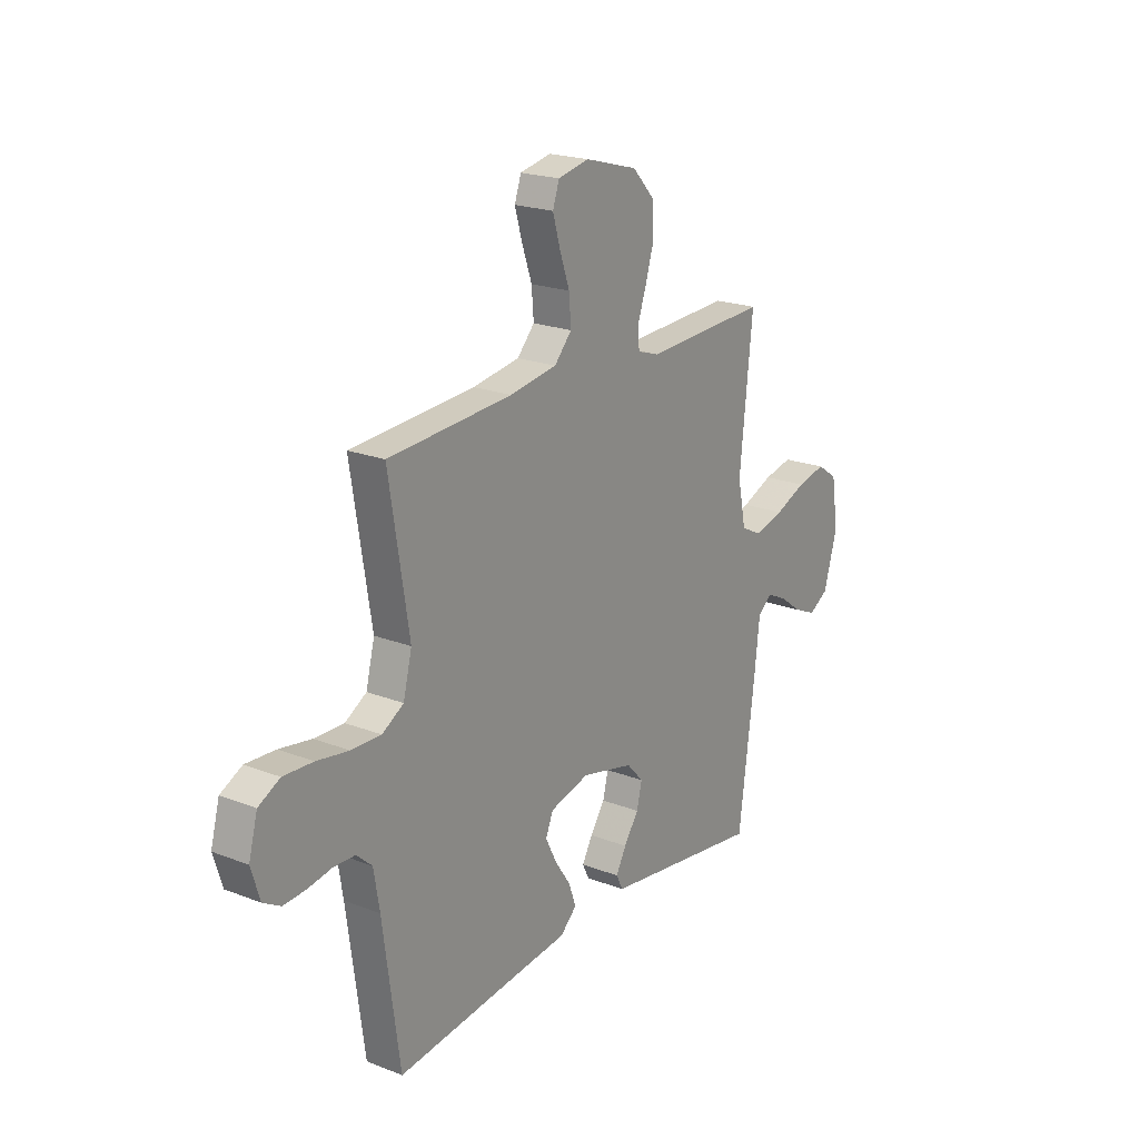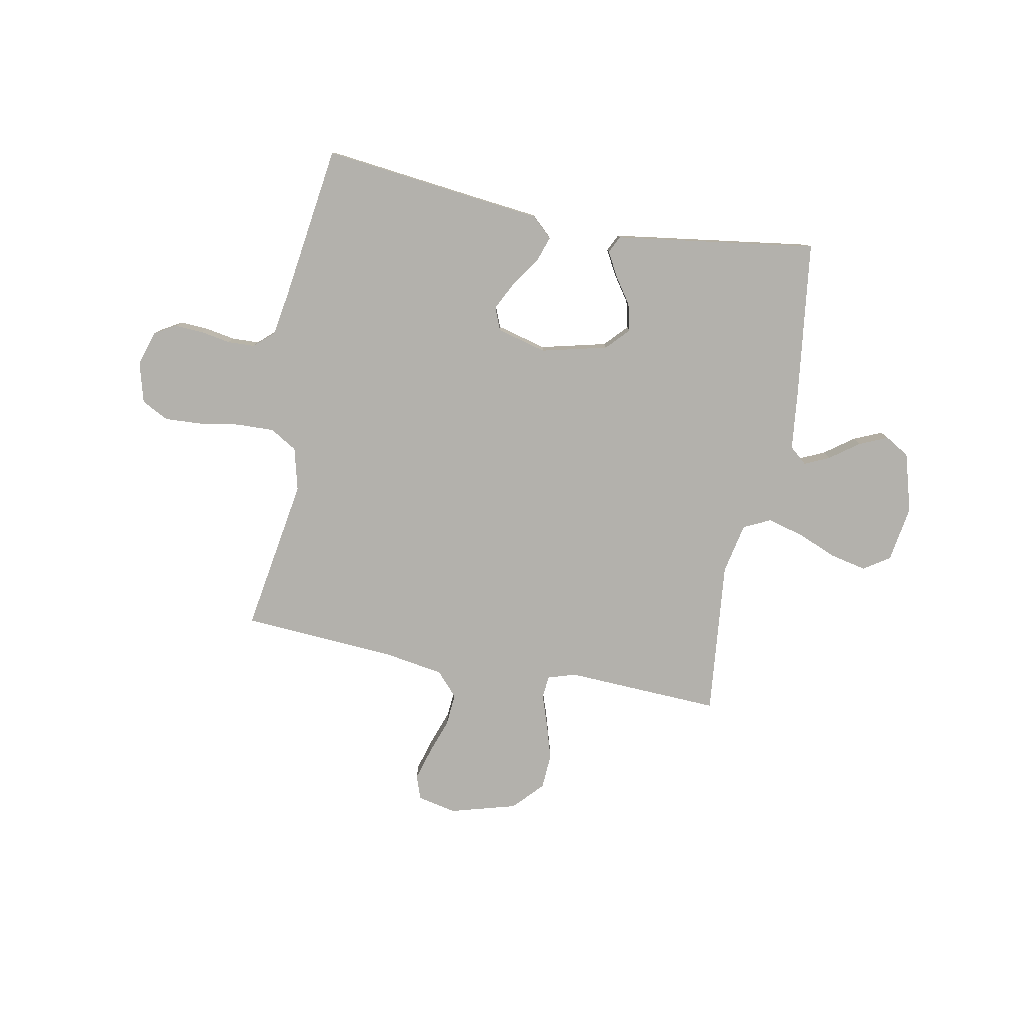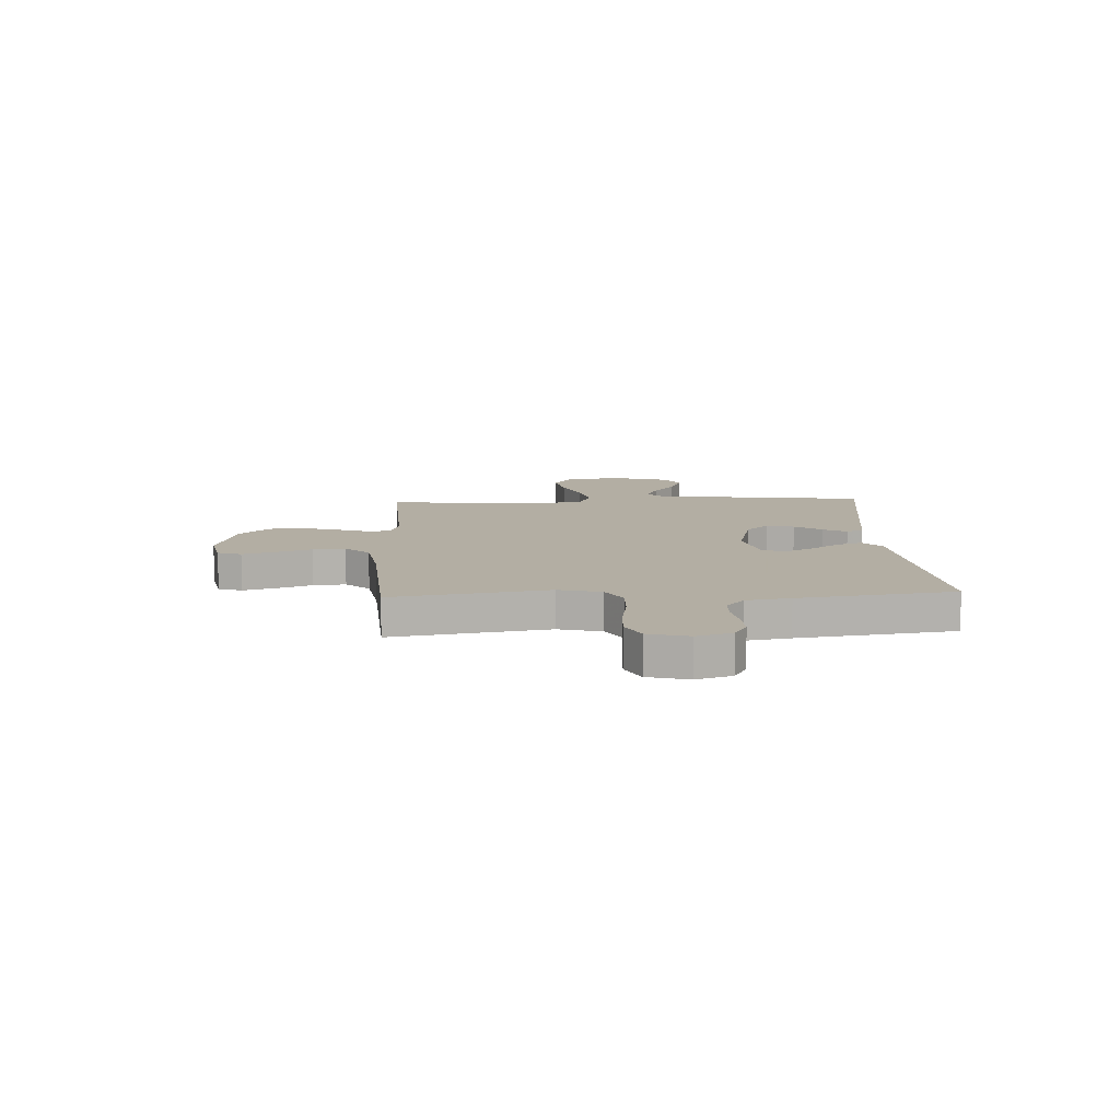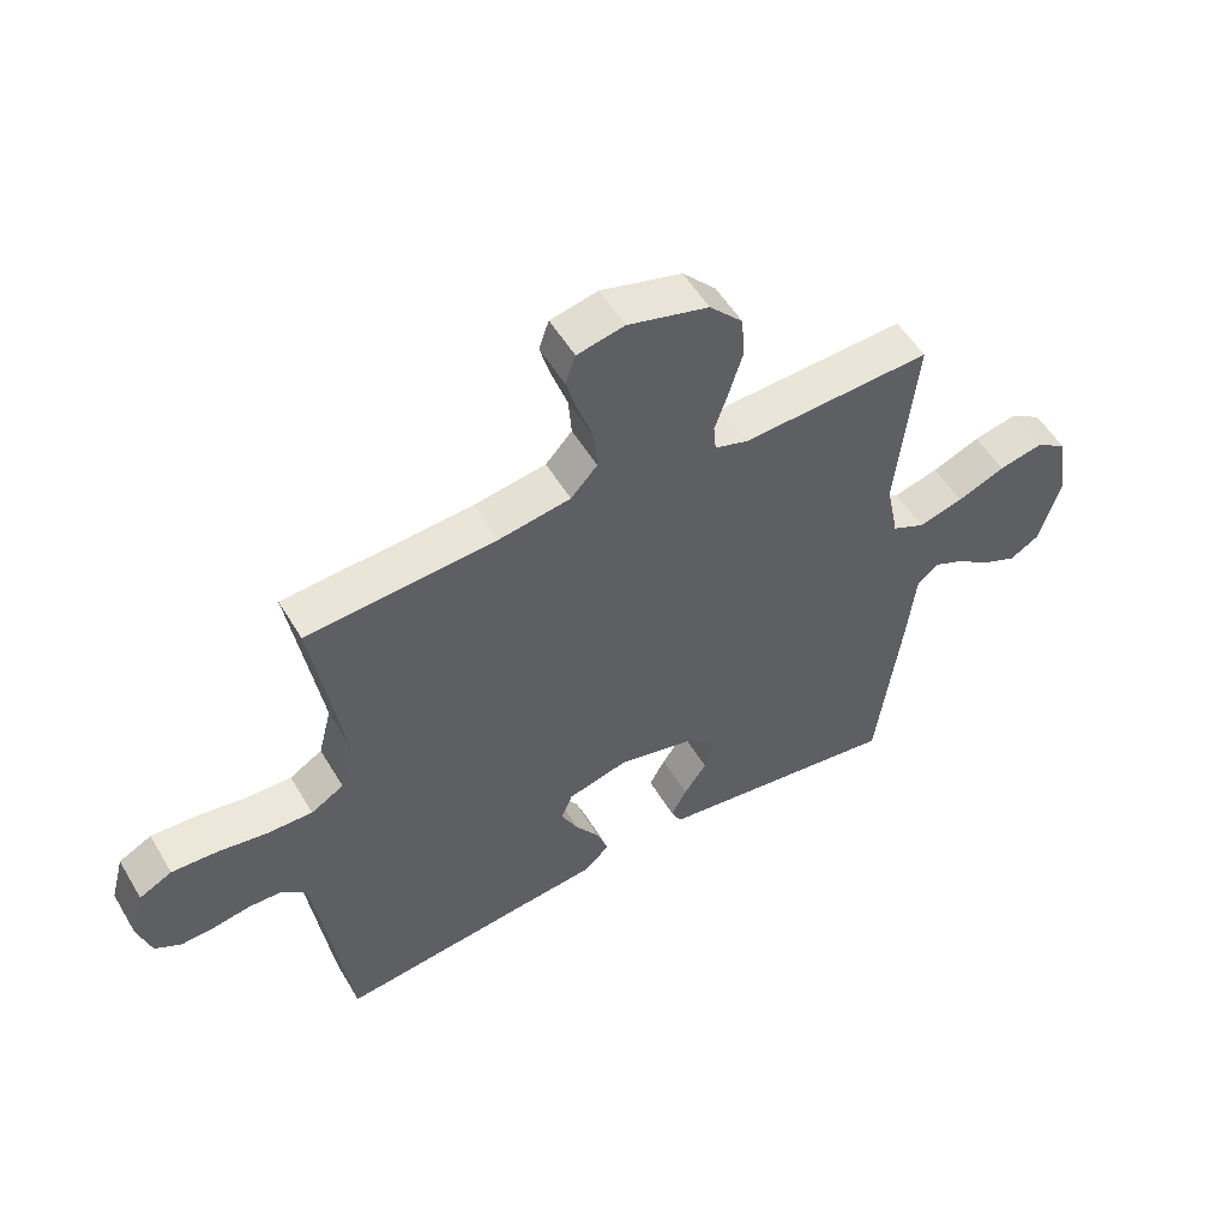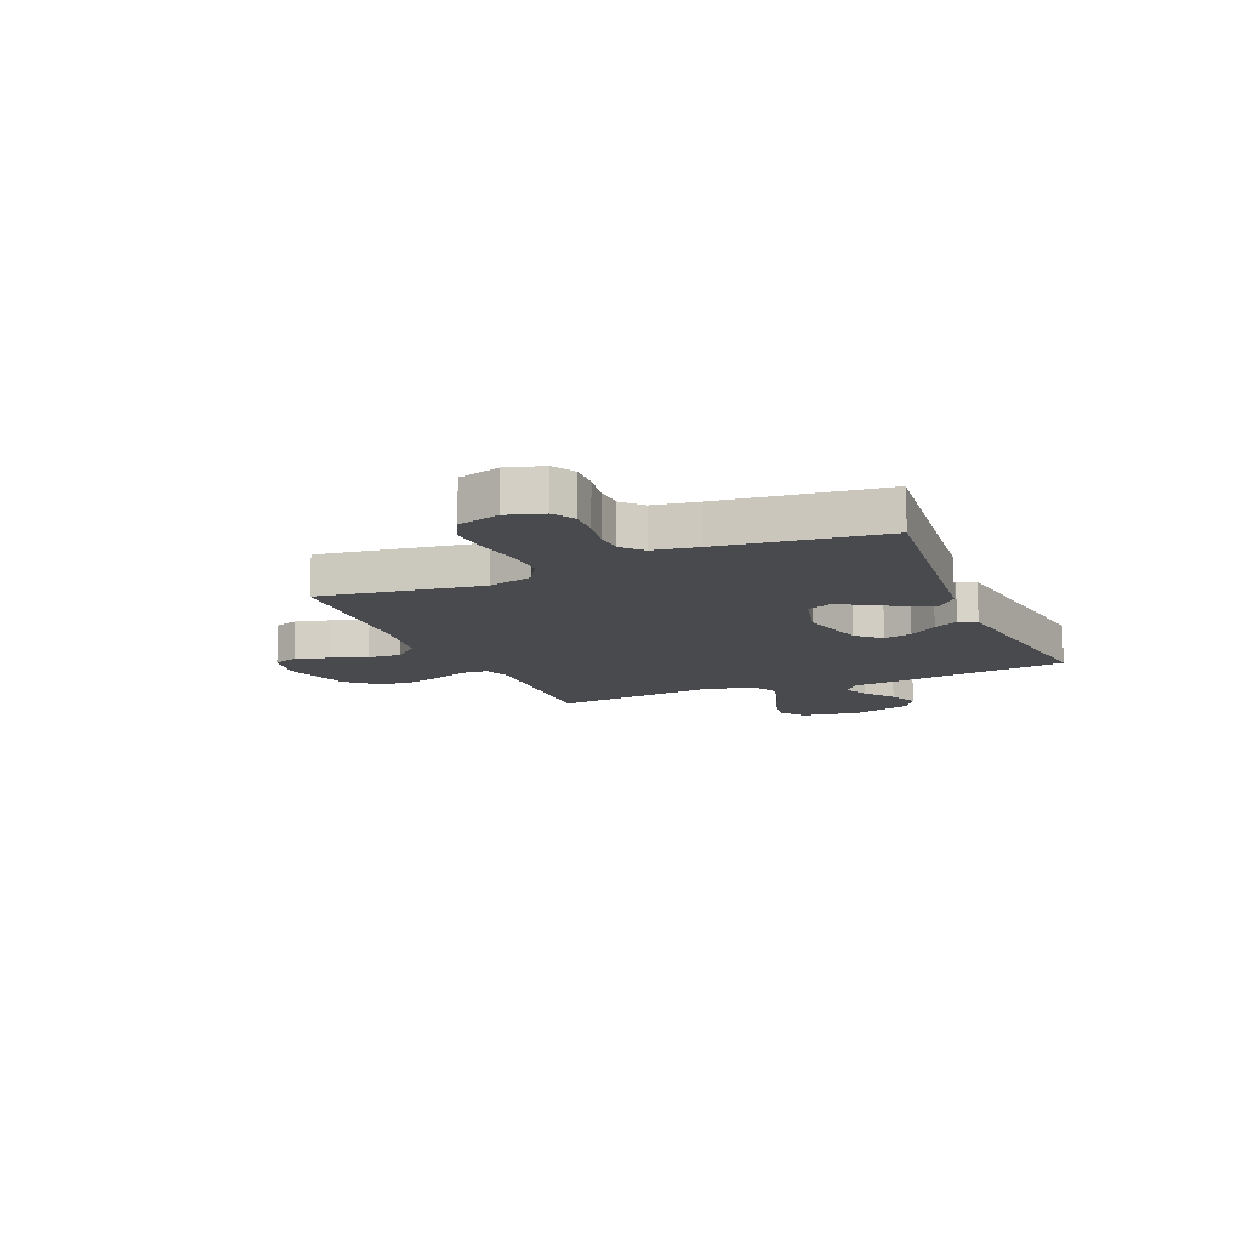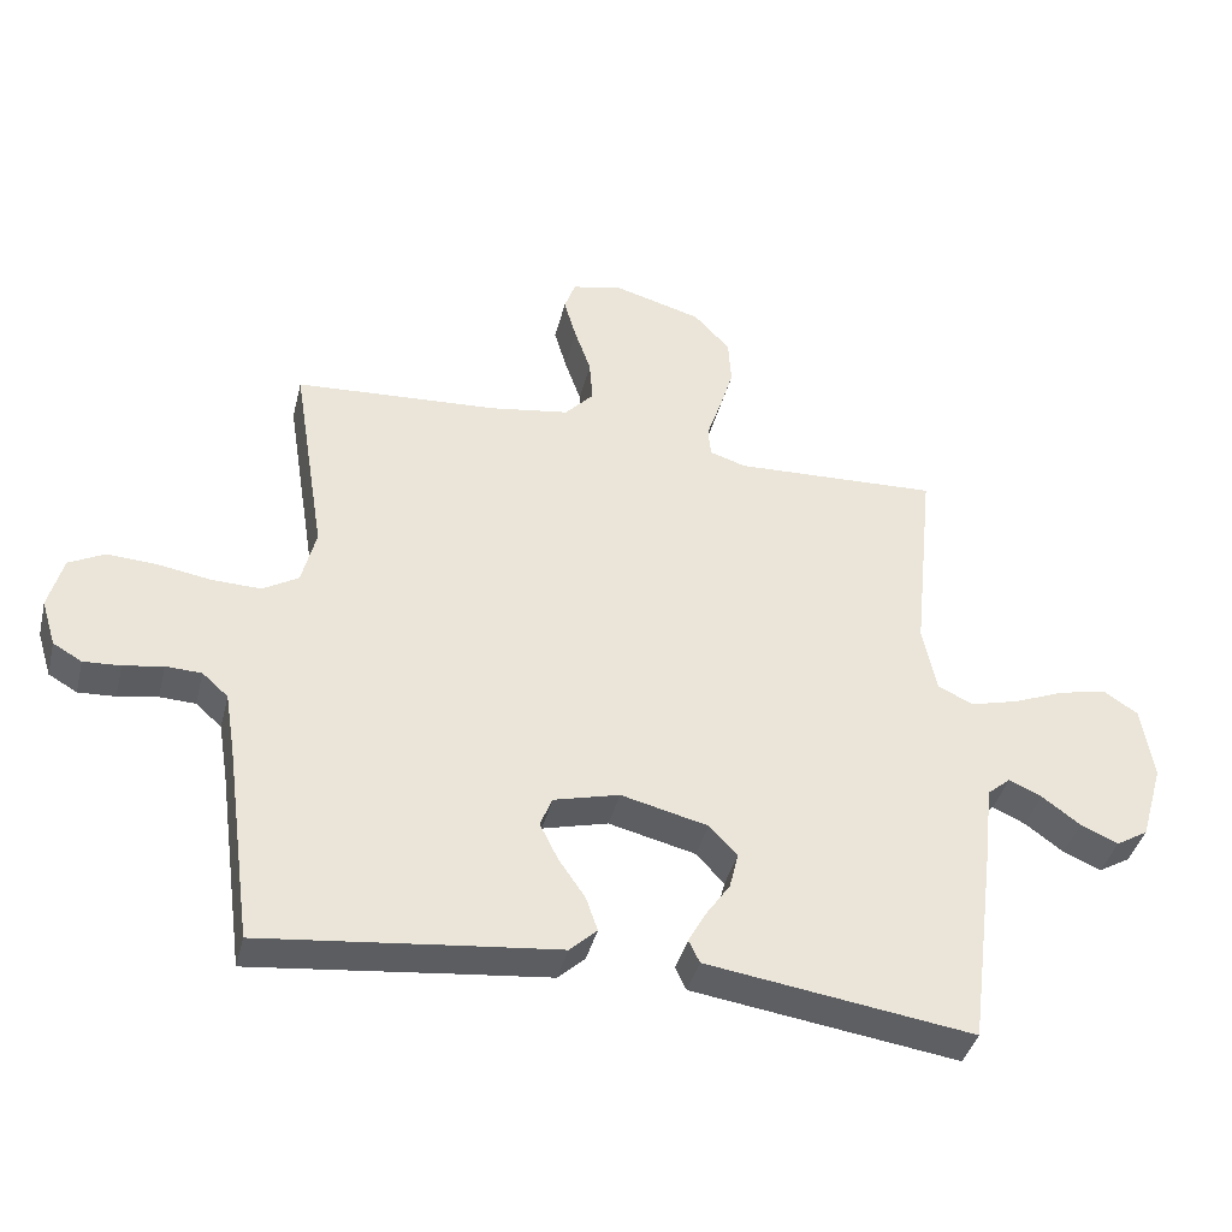
<metadata>
{"format":"obj","ext":"obj","renderer":"f3d","projection":"perspective","resolution":1024,"background":"white","views":[{"elev":20.9,"azim":124.8,"up":"+Z"},{"elev":-79.0,"azim":169.1,"up":"+Y"},{"elev":10.9,"azim":87.2,"up":"+Y"},{"elev":53.6,"azim":149.7,"up":"+Z"},{"elev":-12.9,"azim":113.4,"up":"+Y"},{"elev":-40.0,"azim":166.2,"up":"+Z"}]}
</metadata>
<code>
v 0.5 0.07 0.5
v 0.452 0.07 0.2
v 0.473 0.07 0.117
v 0.525 0.07 0.086
v 0.597 0.07 0.088
v 0.675 0.07 0.101
v 0.747 0.07 0.105
v 0.799 0.07 0.078
v 0.82 0.07 0
v 0.799 0.07 -0.068
v 0.757 0.07 -0.092
v 0.703 0.07 -0.089
v 0.645 0.07 -0.079
v 0.593 0.07 -0.081
v 0.555 0.07 -0.115
v 0.541 0.07 -0.2
v 0.5 0.07 -0.5
v 0.2 0.07 -0.466
v 0.071 0.07 -0.452
v 0.031 0.07 -0.415
v 0.048 0.07 -0.365
v 0.087 0.07 -0.308
v 0.114 0.07 -0.254
v 0.096 0.07 -0.21
v 0 0.07 -0.185
v -0.127 0.07 -0.216
v -0.168 0.07 -0.26
v -0.155 0.07 -0.313
v -0.119 0.07 -0.365
v -0.094 0.07 -0.411
v -0.11 0.07 -0.444
v -0.2 0.07 -0.457
v -0.5 0.07 -0.5
v -0.539 0.07 -0.2
v -0.552 0.07 -0.084
v -0.586 0.07 -0.055
v -0.634 0.07 -0.077
v -0.69 0.07 -0.118
v -0.745 0.07 -0.142
v -0.792 0.07 -0.114
v -0.825 0.07 0
v -0.808 0.07 0.109
v -0.758 0.07 0.142
v -0.688 0.07 0.127
v -0.612 0.07 0.096
v -0.541 0.07 0.077
v -0.489 0.07 0.102
v -0.469 0.07 0.2
v -0.5 0.07 0.5
v -0.2 0.07 0.487
v -0.147 0.07 0.504
v -0.143 0.07 0.548
v -0.164 0.07 0.609
v -0.185 0.07 0.678
v -0.181 0.07 0.746
v -0.128 0.07 0.803
v 0 0.07 0.839
v 0.075 0.07 0.823
v 0.091 0.07 0.777
v 0.073 0.07 0.715
v 0.049 0.07 0.646
v 0.044 0.07 0.583
v 0.086 0.07 0.537
v 0.2 0.07 0.519
v 0.5 0 0.5
v 0.452 0 0.2
v 0.473 0 0.117
v 0.525 0 0.086
v 0.597 0 0.088
v 0.675 0 0.101
v 0.747 0 0.105
v 0.799 0 0.078
v 0.82 0 0
v 0.799 0 -0.068
v 0.757 0 -0.092
v 0.703 0 -0.089
v 0.645 0 -0.079
v 0.593 0 -0.081
v 0.555 0 -0.115
v 0.541 0 -0.2
v 0.5 0 -0.5
v 0.2 0 -0.466
v 0.071 0 -0.452
v 0.031 0 -0.415
v 0.048 0 -0.365
v 0.087 0 -0.308
v 0.114 0 -0.254
v 0.096 0 -0.21
v 0 0 -0.185
v -0.127 0 -0.216
v -0.168 0 -0.26
v -0.155 0 -0.313
v -0.119 0 -0.365
v -0.094 0 -0.411
v -0.11 0 -0.444
v -0.2 0 -0.457
v -0.5 0 -0.5
v -0.539 0 -0.2
v -0.552 0 -0.084
v -0.586 0 -0.055
v -0.634 0 -0.077
v -0.69 0 -0.118
v -0.745 0 -0.142
v -0.792 0 -0.114
v -0.825 0 0
v -0.808 0 0.109
v -0.758 0 0.142
v -0.688 0 0.127
v -0.612 0 0.096
v -0.541 0 0.077
v -0.489 0 0.102
v -0.469 0 0.2
v -0.5 0 0.5
v -0.2 0 0.487
v -0.147 0 0.504
v -0.143 0 0.548
v -0.164 0 0.609
v -0.185 0 0.678
v -0.181 0 0.746
v -0.128 0 0.803
v 0 0 0.839
v 0.075 0 0.823
v 0.091 0 0.777
v 0.073 0 0.715
v 0.049 0 0.646
v 0.044 0 0.583
v 0.086 0 0.537
v 0.2 0 0.519
f 58 59 60 61
f 56 57 58 61
f 56 61 62
f 55 56 62
f 52 53 54 55
f 52 55 62 63
f 48 49 50
f 47 48 50 51
f 42 43 44 45
f 42 45 46
f 41 42 46
f 40 41 46
f 37 38 39 40
f 36 37 40 46
f 35 36 46 47
f 28 29 30 31
f 28 31 32 33
f 19 20 21 22
f 18 19 22 23
f 16 17 18 23
f 15 16 23 24
f 10 11 12 13
f 10 13 14
f 9 10 14
f 8 9 14
f 5 6 7 8
f 4 5 8 14
f 3 4 14 15
f 64 1 2
f 64 2 3
f 51 52 63 64
f 27 28 33 34
f 26 27 34 35
f 25 26 35 47
f 25 47 51 64
f 24 25 64
f 3 15 24 64
f 125 124 123 122
f 125 122 121 120
f 126 125 120
f 126 120 119
f 119 118 117 116
f 127 126 119 116
f 114 113 112
f 115 114 112 111
f 109 108 107 106
f 110 109 106
f 110 106 105
f 110 105 104
f 104 103 102 101
f 110 104 101 100
f 111 110 100 99
f 95 94 93 92
f 97 96 95 92
f 86 85 84 83
f 87 86 83 82
f 87 82 81 80
f 88 87 80 79
f 77 76 75 74
f 78 77 74
f 78 74 73
f 78 73 72
f 72 71 70 69
f 78 72 69 68
f 79 78 68 67
f 66 65 128
f 67 66 128
f 128 127 116 115
f 98 97 92 91
f 99 98 91 90
f 111 99 90 89
f 128 115 111 89
f 128 89 88
f 128 88 79 67
f 1 65 66 2
f 2 66 67 3
f 3 67 68 4
f 4 68 69 5
f 5 69 70 6
f 6 70 71 7
f 7 71 72 8
f 8 72 73 9
f 9 73 74 10
f 10 74 75 11
f 11 75 76 12
f 12 76 77 13
f 13 77 78 14
f 14 78 79 15
f 15 79 80 16
f 16 80 81 17
f 17 81 82 18
f 18 82 83 19
f 19 83 84 20
f 20 84 85 21
f 21 85 86 22
f 22 86 87 23
f 23 87 88 24
f 24 88 89 25
f 25 89 90 26
f 26 90 91 27
f 27 91 92 28
f 28 92 93 29
f 29 93 94 30
f 30 94 95 31
f 31 95 96 32
f 32 96 97 33
f 33 97 98 34
f 34 98 99 35
f 35 99 100 36
f 36 100 101 37
f 37 101 102 38
f 38 102 103 39
f 39 103 104 40
f 40 104 105 41
f 41 105 106 42
f 42 106 107 43
f 43 107 108 44
f 44 108 109 45
f 45 109 110 46
f 46 110 111 47
f 47 111 112 48
f 48 112 113 49
f 49 113 114 50
f 50 114 115 51
f 51 115 116 52
f 52 116 117 53
f 53 117 118 54
f 54 118 119 55
f 55 119 120 56
f 56 120 121 57
f 57 121 122 58
f 58 122 123 59
f 59 123 124 60
f 60 124 125 61
f 61 125 126 62
f 62 126 127 63
f 63 127 128 64
f 64 128 65 1

</code>
